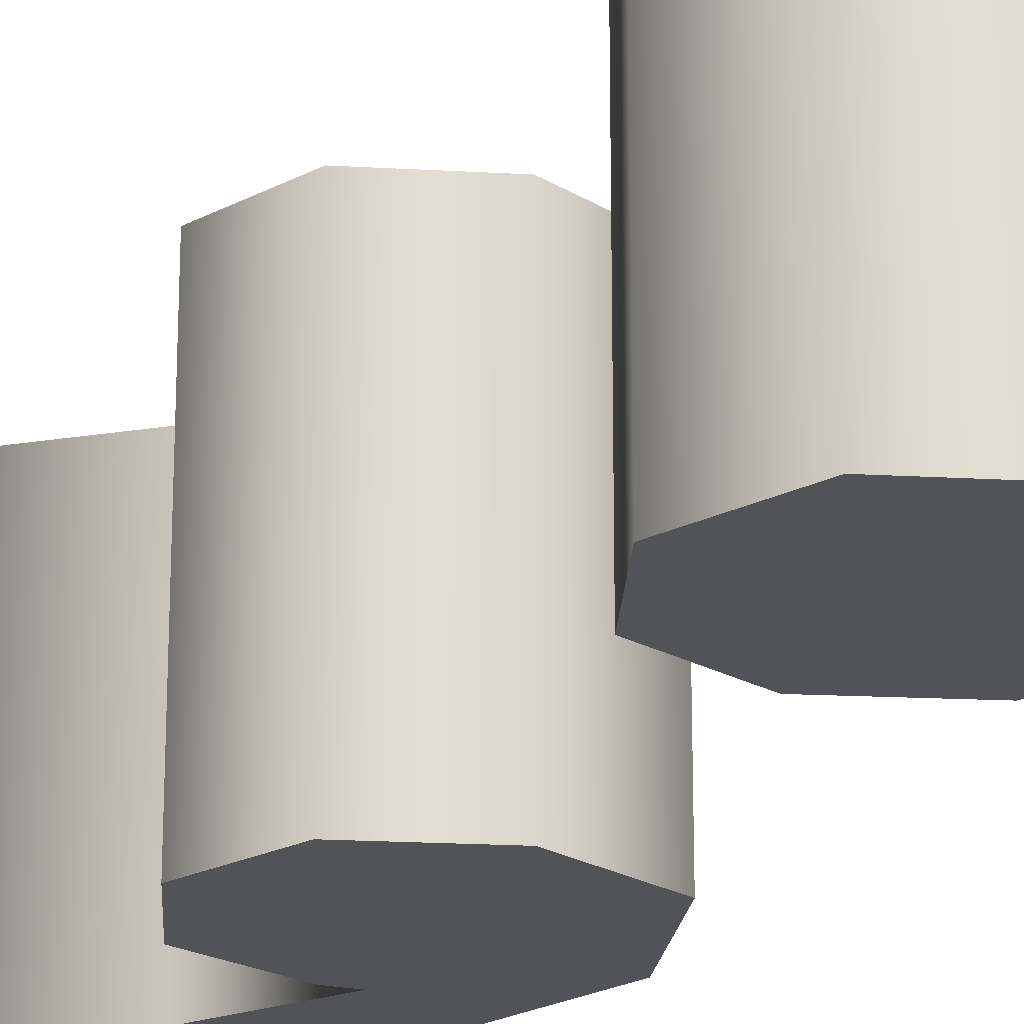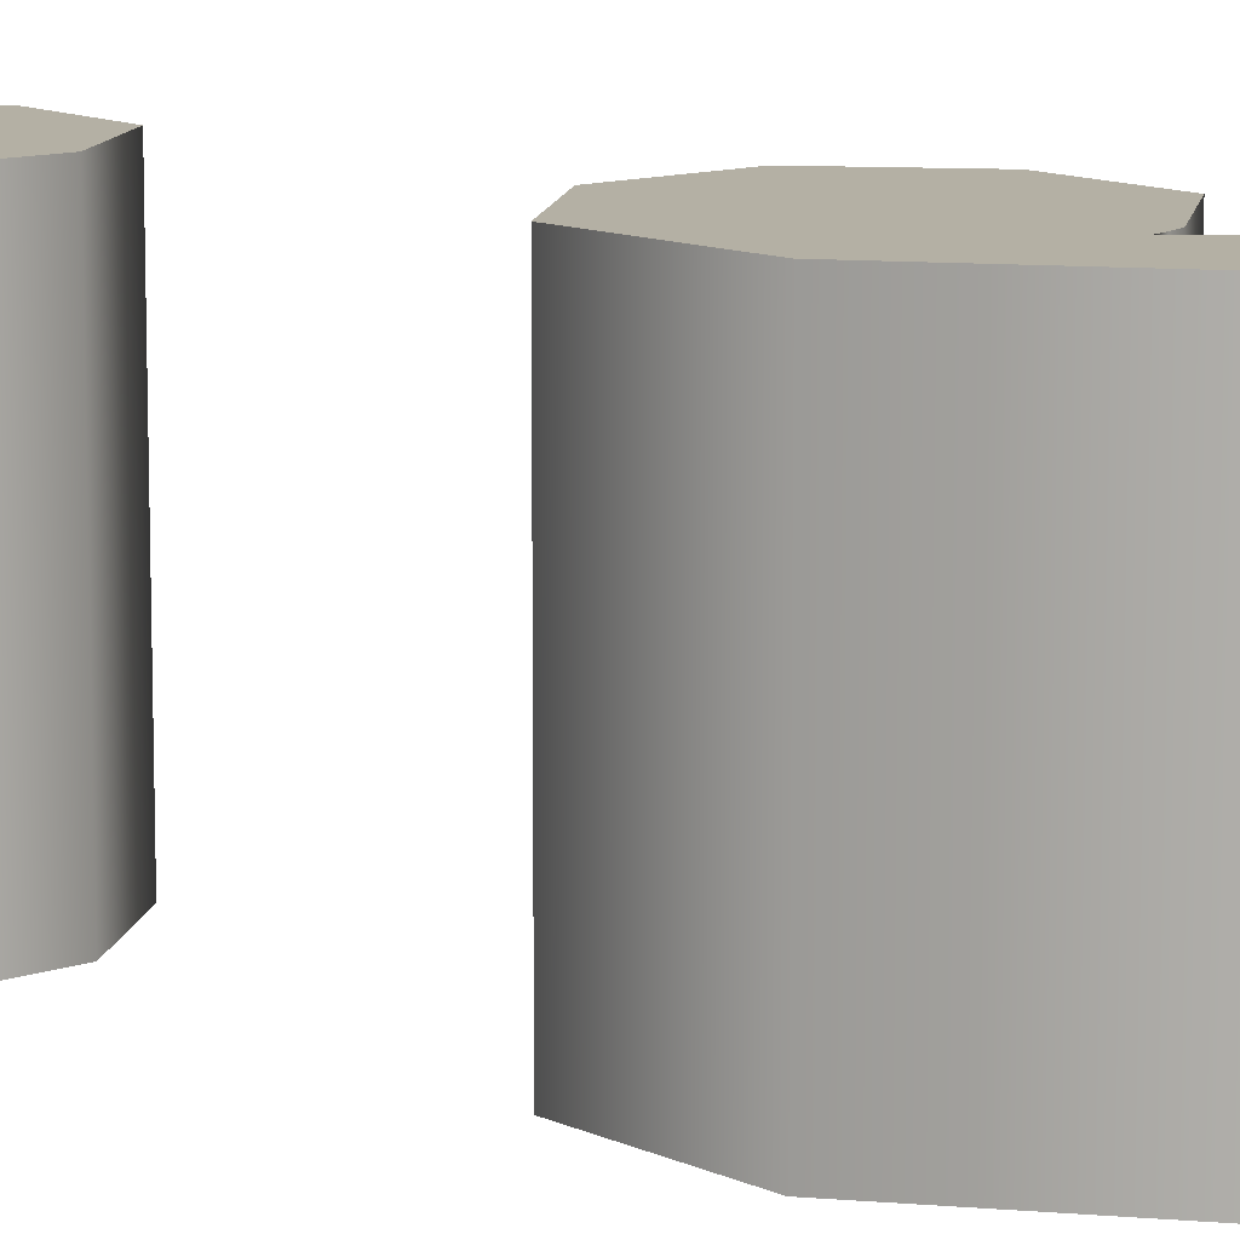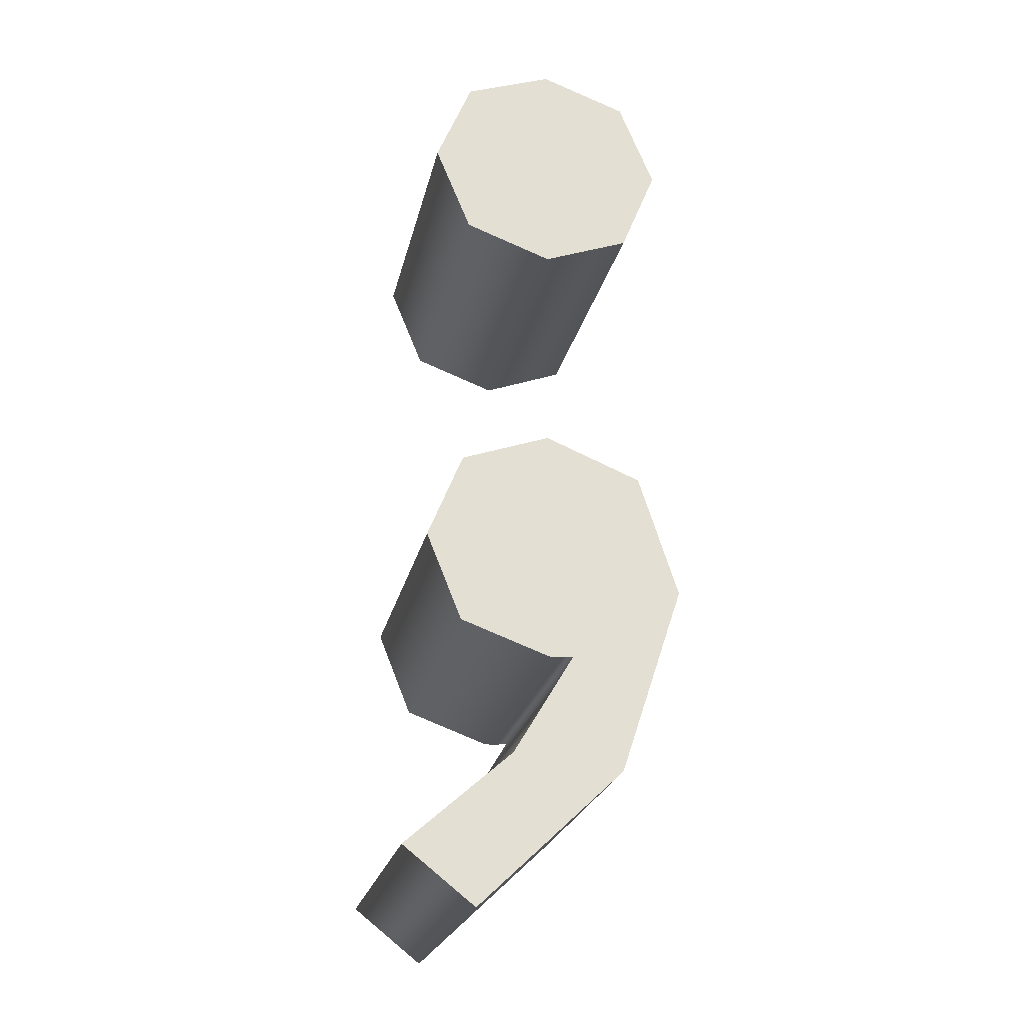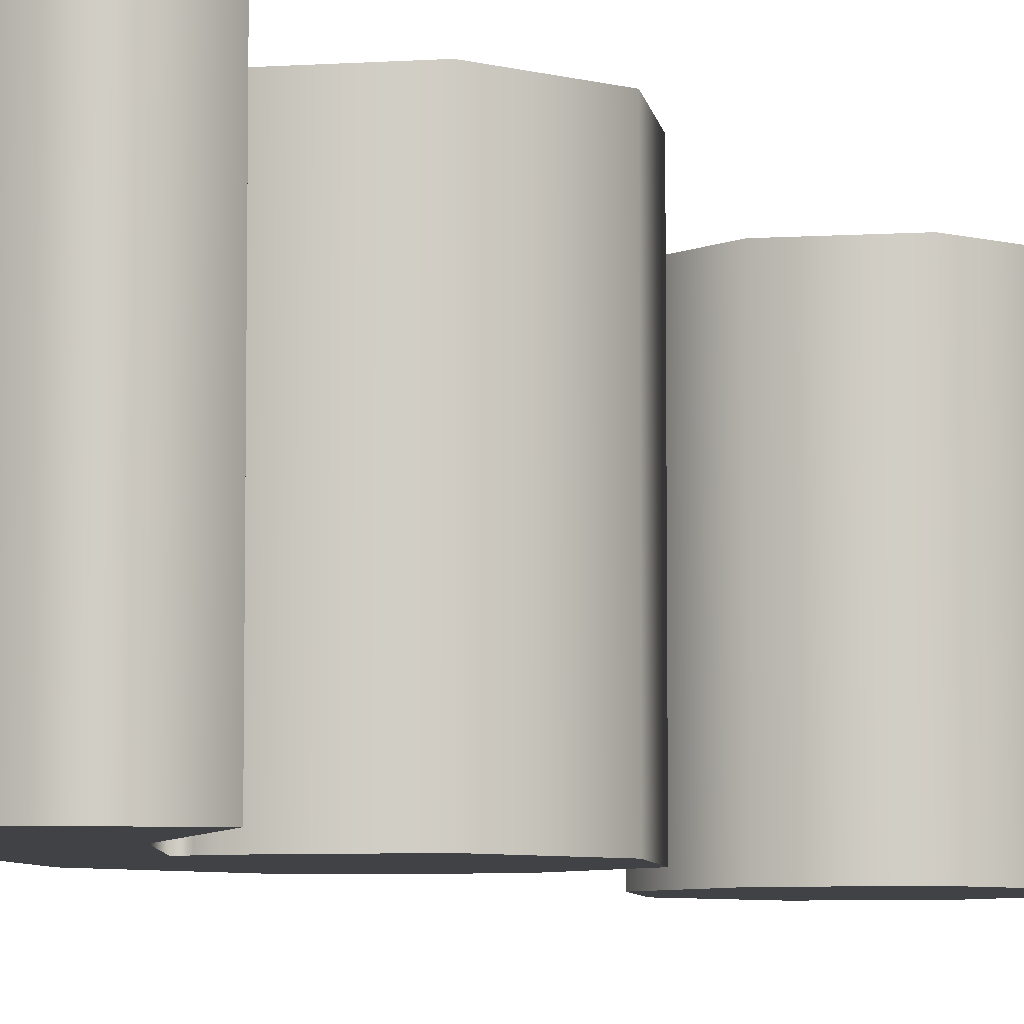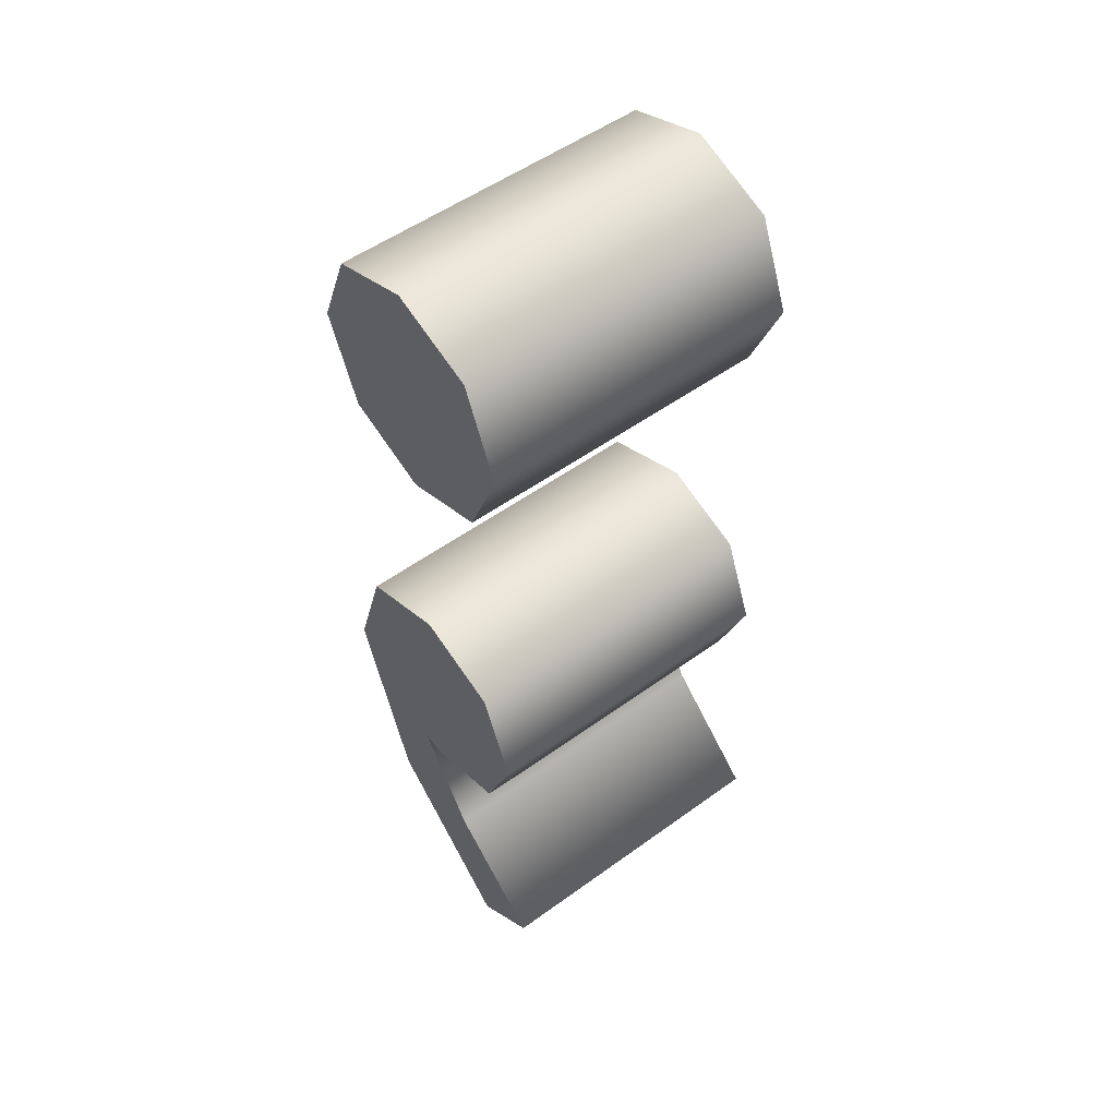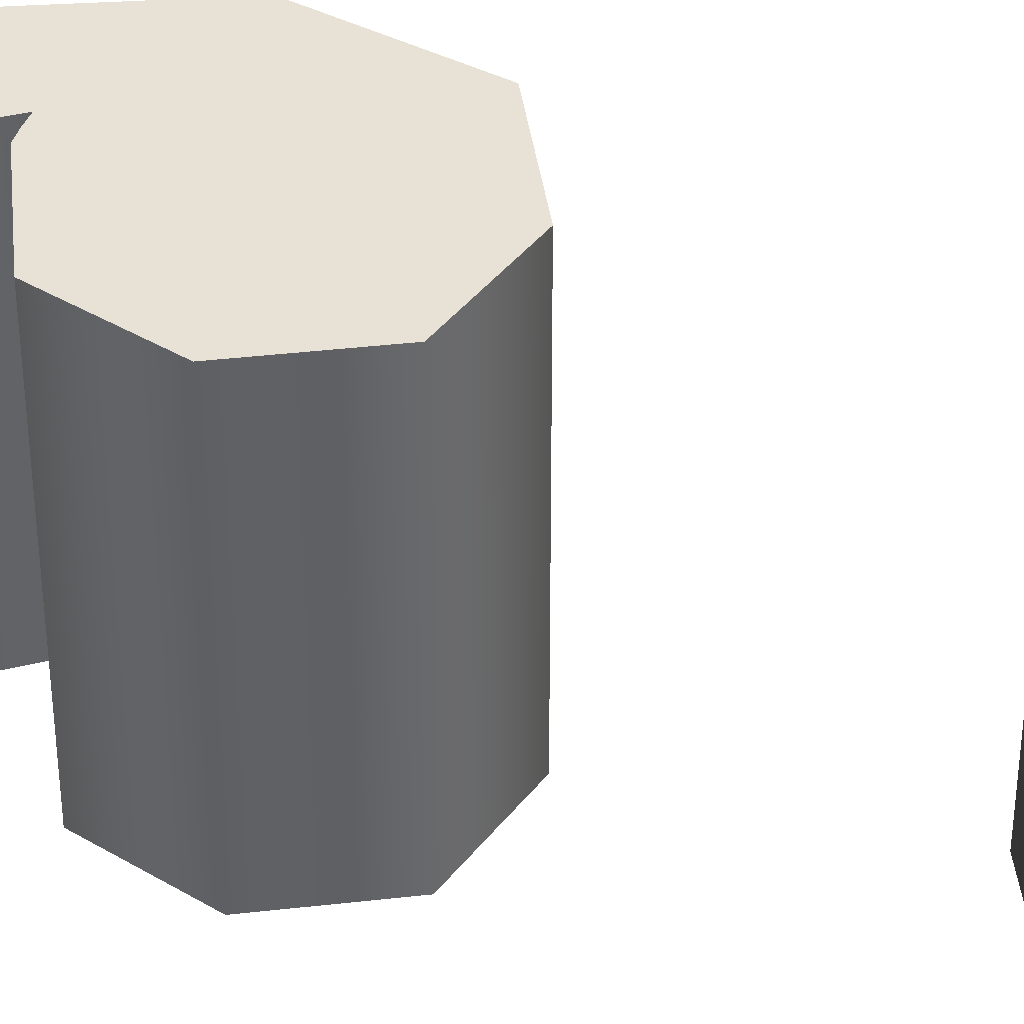
<metadata>
{"format":"obj","ext":"obj","renderer":"f3d","projection":"perspective","resolution":1024,"background":"white","views":[{"elev":-21.7,"azim":154.8,"up":"+Z"},{"elev":11.4,"azim":-60.1,"up":"+Z"},{"elev":-23.5,"azim":167.7,"up":"+Y"},{"elev":-6.6,"azim":30.7,"up":"+Z"},{"elev":52.8,"azim":52.1,"up":"+Y"},{"elev":40.4,"azim":104.2,"up":"+Z"}]}
</metadata>
<code>
o ;
v -0.05527 0.1962 -0.1
v -0.07785 0.141 -0.1
v -0.05527 0.08557 -0.1
v -0.000735 0.06537 -0.1
v 0.05431 0.08557 -0.1
v 0.07712 0.141 -0.1
v 0.05431 0.1962 -0.1
v -0.000735 0.2159 -0.1
v 0.0566 -0.09085 -0.1
v 0.000367 -0.07088 -0.1
v -0.0605 -0.09562 -0.1
v -0.08557 -0.173 -0.1
v -0.04563 -0.2924 -0.1
v 0.04554 -0.379 -0.1
v 0.09034 -0.3437 -0.1
v 0.02318 -0.2844 -0.1
v -0.01506 -0.2207 -0.1
v -0.007345 -0.2215 -0.1
v 0.000367 -0.2218 -0.1
v 0.0566 -0.2014 -0.1
v 0.07896 -0.1458 -0.1
v -0.05527 0.1962 0.1
v -0.07785 0.141 0.1
v -0.05527 0.08557 0.1
v -0.000734 0.06537 0.1
v 0.05431 0.08557 0.1
v 0.07712 0.141 0.1
v 0.05431 0.1962 0.1
v -0.000734 0.2159 0.1
v 0.0566 -0.09085 0.1
v 0.000367 -0.07088 0.1
v -0.0605 -0.09562 0.1
v -0.08557 -0.173 0.1
v -0.04563 -0.2924 0.1
v 0.04554 -0.379 0.1
v 0.09034 -0.3437 0.1
v 0.02318 -0.2844 0.1
v -0.01506 -0.2207 0.1
v -0.007345 -0.2215 0.1
v 0.000367 -0.2218 0.1
v 0.0566 -0.2014 0.1
v 0.07896 -0.1458 0.1
v 0.0566 -0.09085 0.1
v 0.0566 -0.09085 -0.1
v 0.000367 -0.07088 0.1
v 0.000367 -0.07088 -0.1
v -0.0605 -0.09562 0.1
v -0.0605 -0.09562 -0.1
v -0.08557 -0.173 0.1
v -0.08557 -0.173 -0.1
v -0.04563 -0.2924 0.1
v -0.04563 -0.2924 -0.1
v 0.04554 -0.379 0.1
v 0.04554 -0.379 -0.1
v 0.09034 -0.3437 0.1
v 0.09034 -0.3437 -0.1
v 0.02318 -0.2844 0.1
v 0.02318 -0.2844 -0.1
v -0.01506 -0.2207 0.1
v -0.01506 -0.2207 -0.1
v -0.007345 -0.2215 0.1
v -0.007345 -0.2215 -0.1
v 0.000367 -0.2218 0.1
v 0.000367 -0.2218 -0.1
v 0.0566 -0.2014 0.1
v 0.0566 -0.2014 -0.1
v 0.07896 -0.1458 0.1
v 0.07896 -0.1458 -0.1
v -0.05527 0.1962 0.1
v -0.05527 0.1962 -0.1
v -0.07785 0.141 0.1
v -0.07785 0.141 -0.1
v -0.05527 0.08557 0.1
v -0.05527 0.08557 -0.1
v -0.000734 0.06537 0.1
v -0.000735 0.06537 -0.1
v 0.05431 0.08557 0.1
v 0.05431 0.08557 -0.1
v 0.07712 0.141 0.1
v 0.07712 0.141 -0.1
v 0.05431 0.1962 0.1
v 0.05431 0.1962 -0.1
v -0.000734 0.2159 0.1
v -0.000735 0.2159 -0.1
f 9 11 10
f 21 11 9
f 21 12 11
f 20 12 21
f 20 17 12
f 17 13 12
f 19 17 20
f 19 18 17
f 16 13 17
f 15 13 16
f 15 14 13
f 7 1 8
f 6 1 7
f 6 2 1
f 5 2 6
f 5 3 2
f 4 3 5
f 30 31 32
f 42 30 32
f 42 32 33
f 41 42 33
f 41 33 38
f 38 33 34
f 40 41 38
f 40 38 39
f 37 38 34
f 36 37 34
f 36 34 35
f 28 29 22
f 27 28 22
f 27 22 23
f 26 27 23
f 26 23 24
f 25 26 24
f 44 46 45 43
f 46 48 47 45
f 48 50 49 47
f 50 52 51 49
f 52 54 53 51
f 54 56 55 53
f 56 58 57 55
f 58 60 59 57
f 60 62 61 59
f 62 64 63 61
f 64 66 65 63
f 66 68 67 65
f 68 44 43 67
f 70 72 71 69
f 72 74 73 71
f 74 76 75 73
f 76 78 77 75
f 78 80 79 77
f 80 82 81 79
f 82 84 83 81
f 84 70 69 83

</code>
